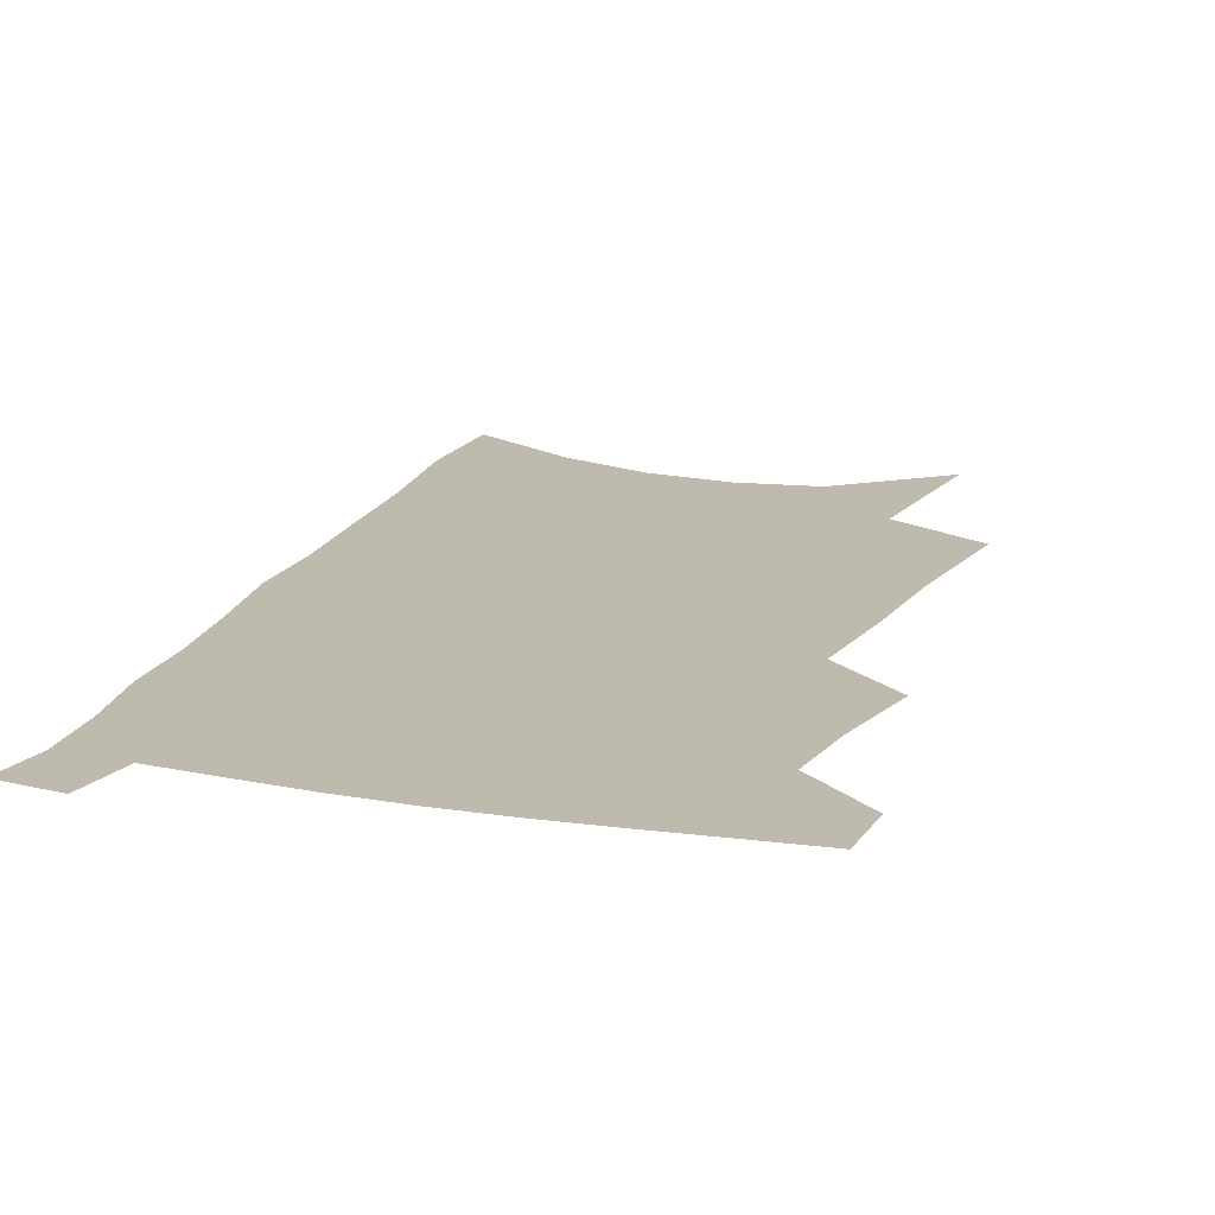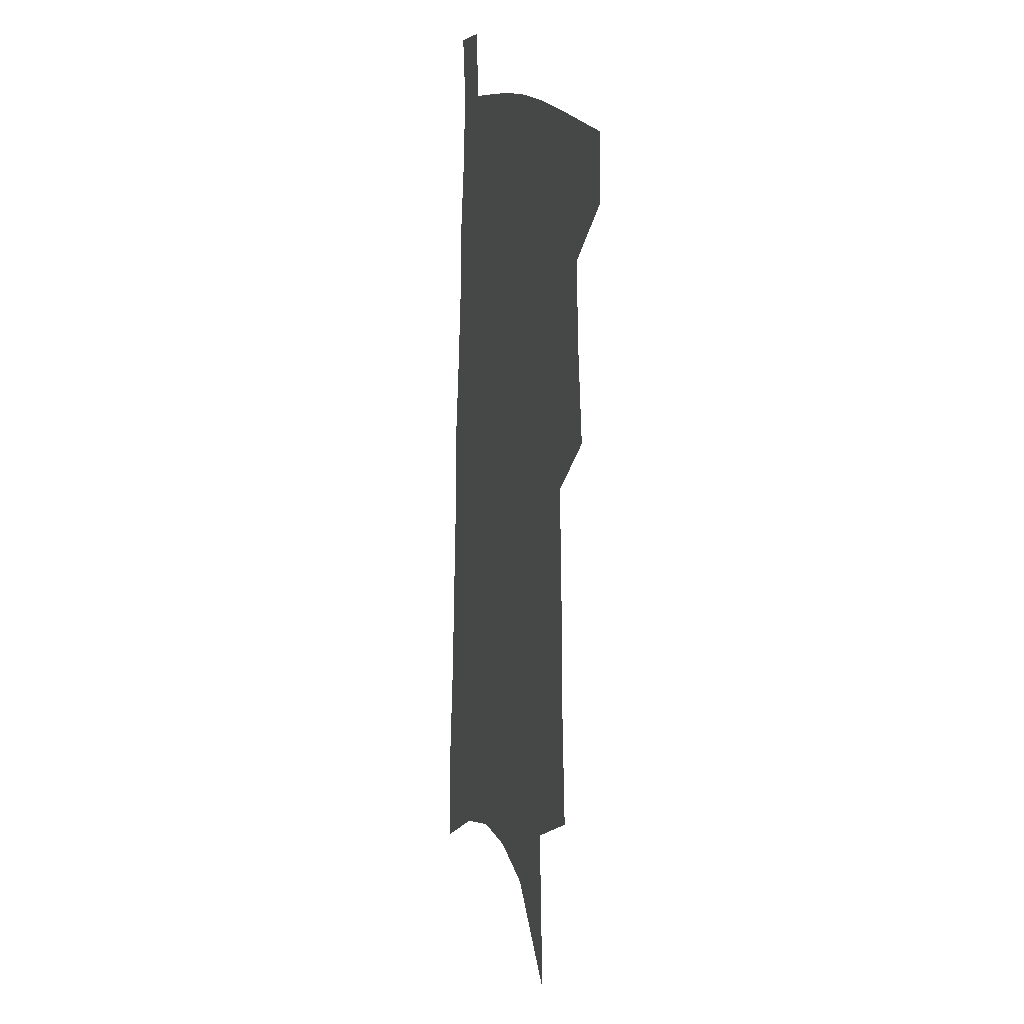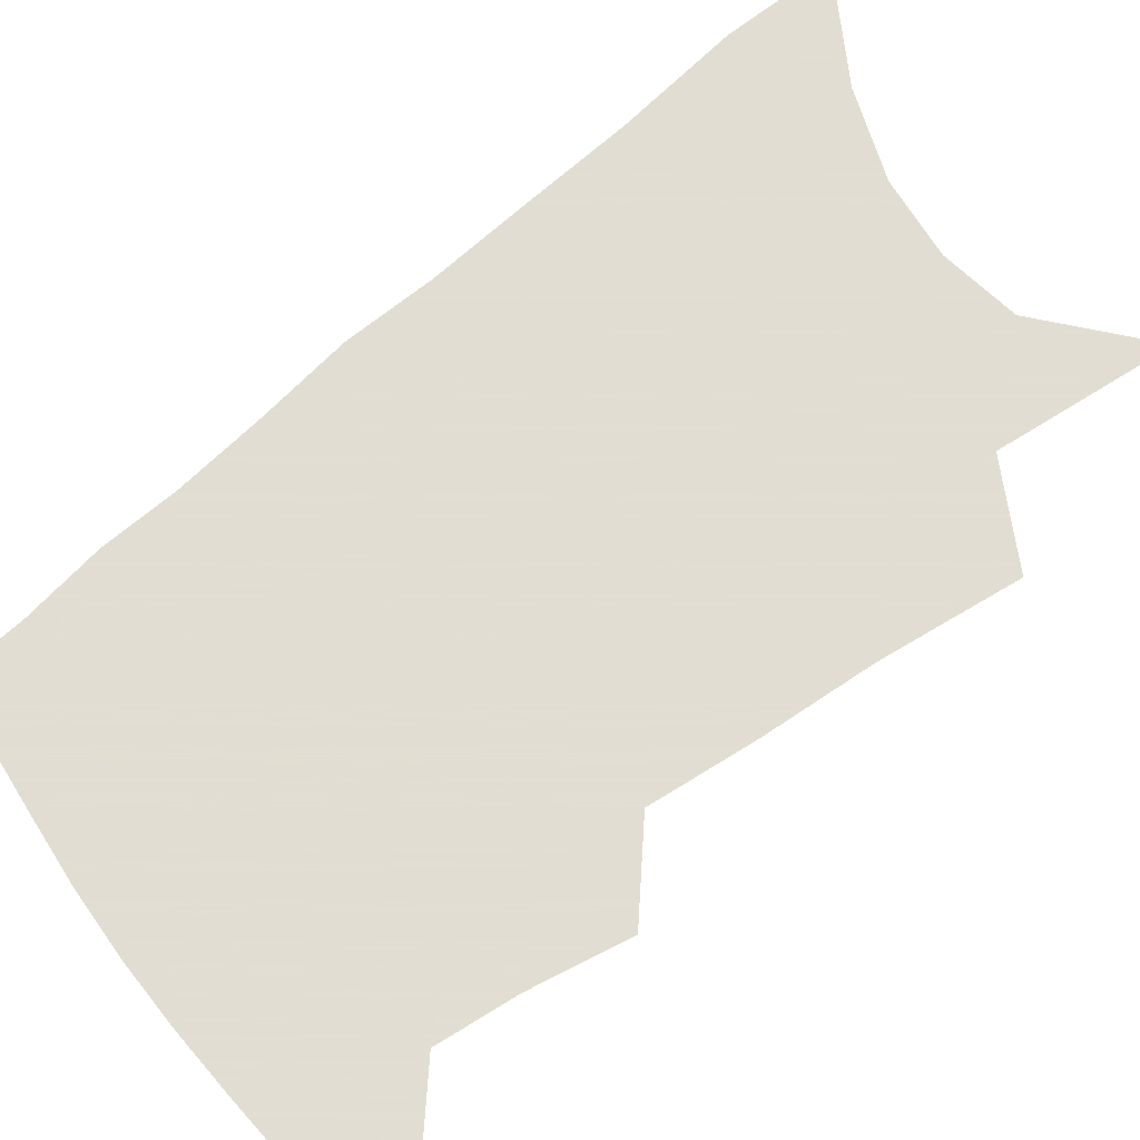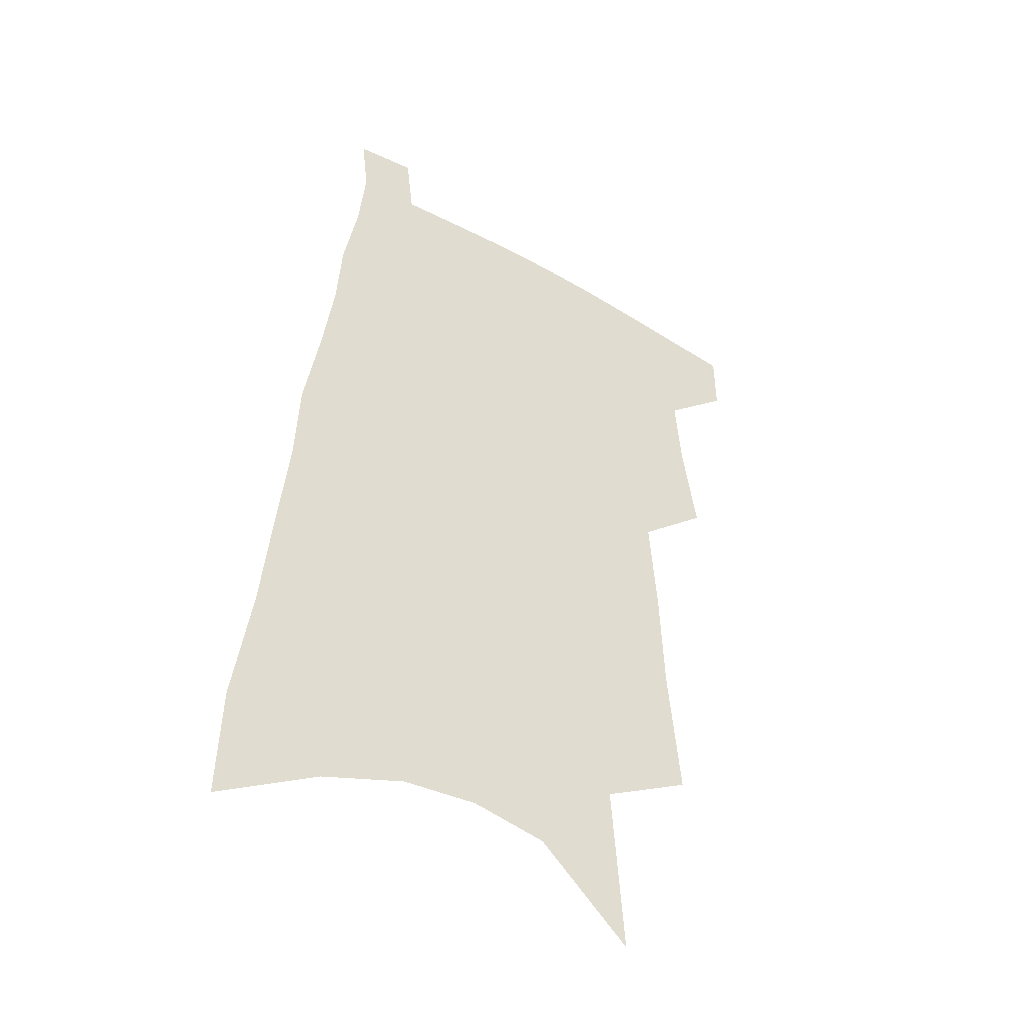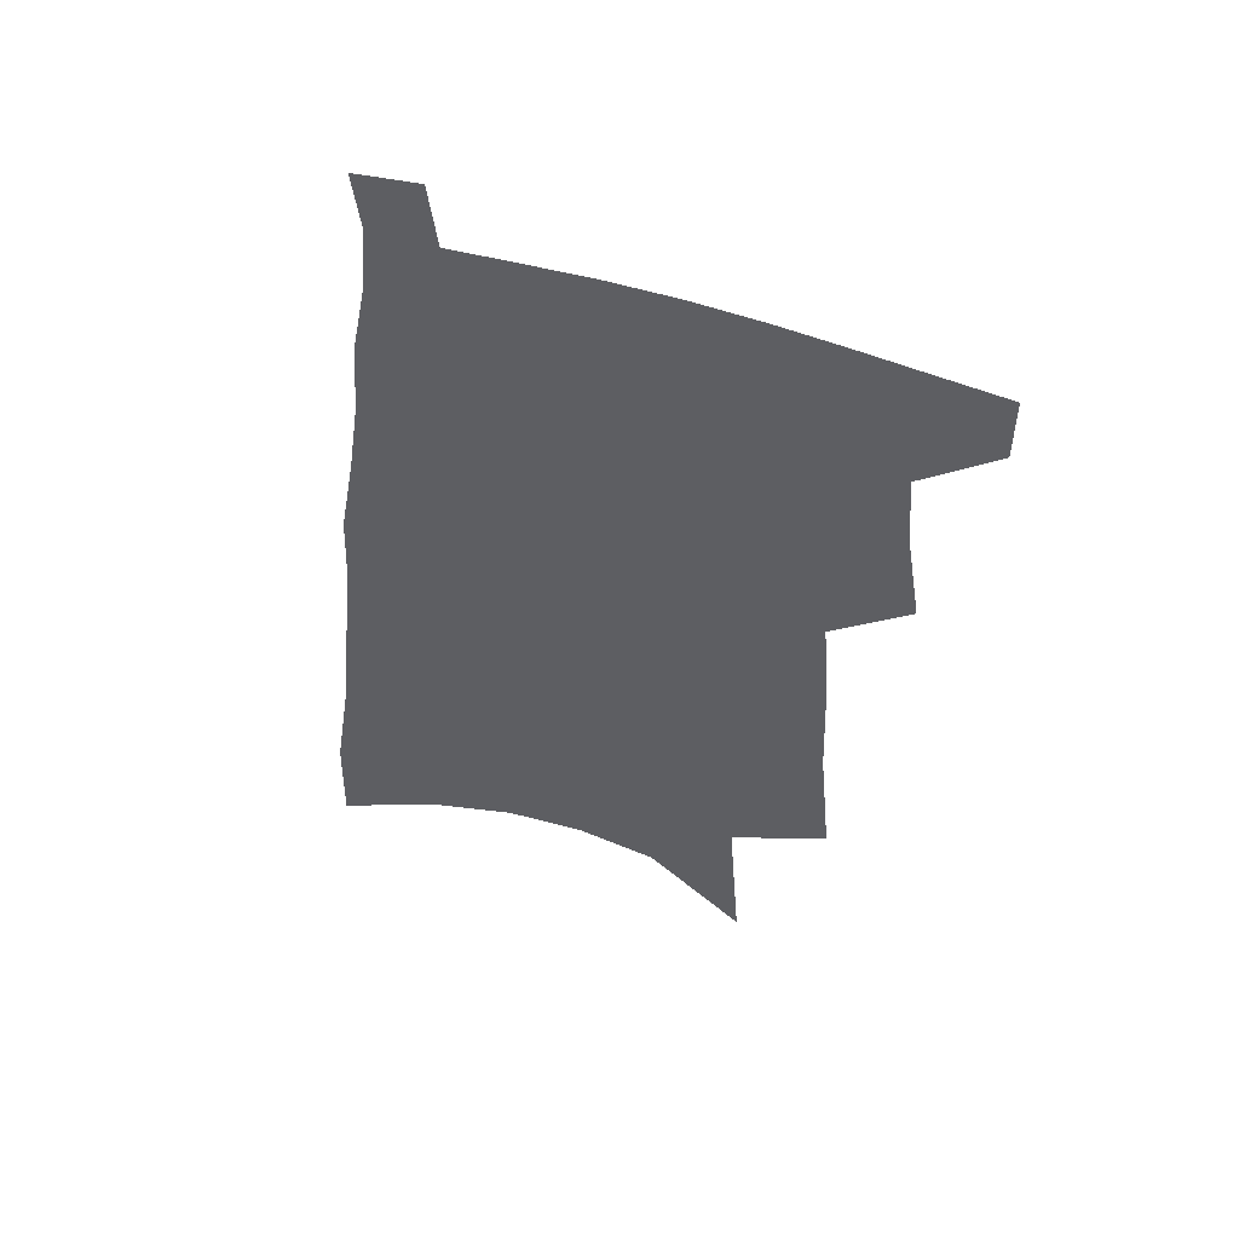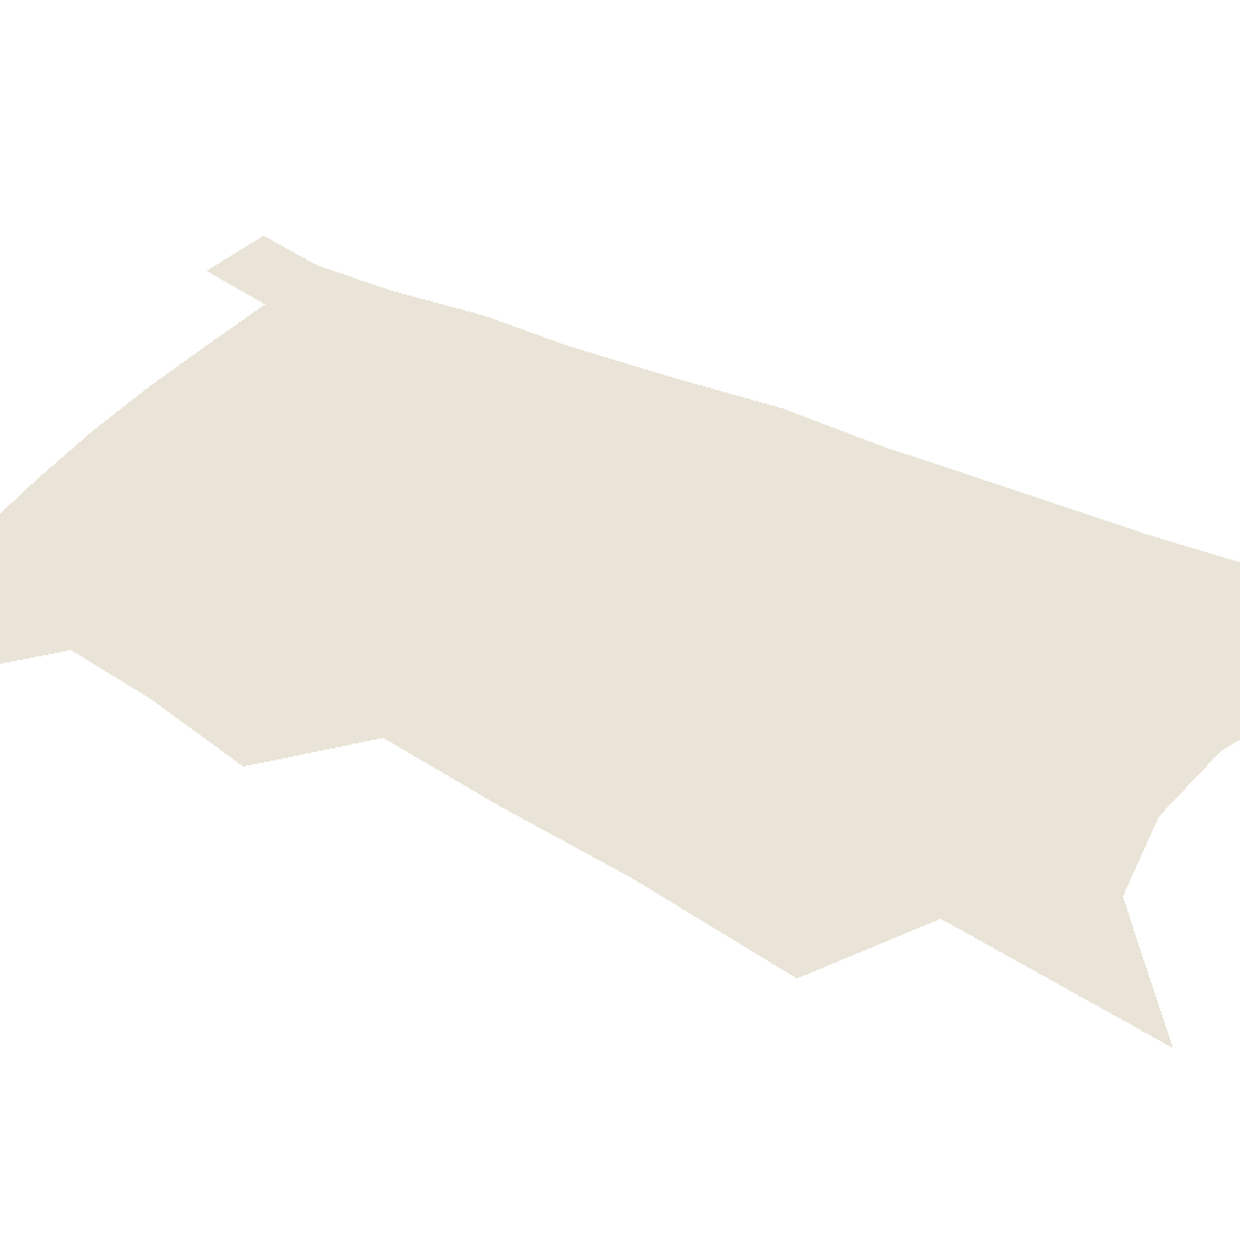
<metadata>
{"format":"obj","ext":"obj","renderer":"f3d","projection":"perspective","resolution":1024,"background":"white","views":[{"elev":15.6,"azim":-159.1,"up":"+Z"},{"elev":14.2,"azim":-104.7,"up":"+Y"},{"elev":68.1,"azim":-126.4,"up":"+Z"},{"elev":-44.0,"azim":146.2,"up":"+Y"},{"elev":55.6,"azim":-161.3,"up":"+Y"},{"elev":43.4,"azim":-56.1,"up":"+Z"}]}
</metadata>
<code>
v 522.7 462.1 0
v 522.8 482.6 0
v 538.2 389.3 0
v 543 419.1 0
v 545 443.3 0
v 545 464 0
v 543.1 484.4 0
v 553.9 260.8 0
v 557.9 303.3 0
v 559.2 337.2 0
v 561.7 369.7 0
v 564.3 398.8 0
v 564.9 422.2 0
v 566.2 445.1 0
v 565.4 465.4 0
v 563.4 486.3 0
v 579.8 190.6 0
v 583.6 244.9 0
v 582.8 280 0
v 584.9 319.8 0
v 584.5 348.7 0
v 584.8 376.4 0
v 586.3 403.6 0
v 587 426.4 0
v 587.1 446.9 0
v 586.5 466.3 0
v 583.9 487.9 0
v 609.6 217 0
v 608.3 255.7 0
v 606.6 287.3 0
v 606.9 325.3 0
v 606.2 353.2 0
v 606.3 381.4 0
v 606.4 405.5 0
v 606.6 427.7 0
v 606.6 447.7 0
v 606.4 467.1 0
v 604.5 488.6 0
v 633.7 221.1 0
v 631.4 259.6 0
v 629.6 293.3 0
v 628.2 326.2 0
v 627 356.6 0
v 626.4 381.9 0
v 625.9 406.3 0
v 625.6 429.4 0
v 625.8 448.2 0
v 626 467.3 0
v 625.2 488.2 0
v 658.3 218.9 0
v 655.5 255.5 0
v 652.6 291.1 0
v 649.6 325.6 0
v 648.1 353.8 0
v 647.2 379.2 0
v 646.3 403.4 0
v 644.8 427.4 0
v 644.8 447.8 0
v 645.2 467.3 0
v 646.4 486.7 0
v 685.6 209.3 0
v 680.5 249.8 0
v 677.1 284.8 0
v 674.8 316.3 0
v 671.5 347 0
v 669.5 374.2 0
v 667.4 400 0
v 665.5 424 0
v 665.1 445.4 0
v 664.3 466.3 0
v 666.1 485.1 0
v 668.6 505.8 0
v 718.4 190.4 0
v 717.4 225.3 0
v 711.6 264 0
v 708.2 297.5 0
v 704.8 329.3 0
v 703.4 357.1 0
v 698.4 386.7 0
v 694.5 413.4 0
v 692.9 436.9 0
v 688.2 461.6 0
v 686 484.2 0
v 688.3 503.2 0
f 5 6 1
f 1 6 2
f 6 7 2
f 11 12 3
f 3 12 4
f 12 13 4
f 4 13 5
f 13 14 5
f 5 14 6
f 14 15 6
f 6 15 7
f 15 16 7
f 18 19 8
f 8 19 9
f 19 20 9
f 9 20 10
f 20 21 10
f 10 21 11
f 21 22 11
f 11 22 12
f 22 23 12
f 12 23 13
f 23 24 13
f 13 24 14
f 24 25 14
f 14 25 15
f 25 26 15
f 15 26 16
f 26 27 16
f 17 28 18
f 28 29 18
f 18 29 19
f 29 30 19
f 19 30 20
f 30 31 20
f 20 31 21
f 31 32 21
f 21 32 22
f 32 33 22
f 22 33 23
f 33 34 23
f 23 34 24
f 34 35 24
f 24 35 25
f 35 36 25
f 25 36 26
f 36 37 26
f 26 37 27
f 37 38 27
f 28 39 29
f 39 40 29
f 29 40 30
f 40 41 30
f 30 41 31
f 41 42 31
f 31 42 32
f 42 43 32
f 32 43 33
f 43 44 33
f 33 44 34
f 44 45 34
f 34 45 35
f 45 46 35
f 35 46 36
f 46 47 36
f 36 47 37
f 47 48 37
f 37 48 38
f 48 49 38
f 39 50 40
f 50 51 40
f 40 51 41
f 51 52 41
f 41 52 42
f 52 53 42
f 42 53 43
f 53 54 43
f 43 54 44
f 54 55 44
f 44 55 45
f 55 56 45
f 45 56 46
f 56 57 46
f 46 57 47
f 57 58 47
f 47 58 48
f 58 59 48
f 48 59 49
f 59 60 49
f 50 61 51
f 61 62 51
f 51 62 52
f 62 63 52
f 52 63 53
f 63 64 53
f 53 64 54
f 64 65 54
f 54 65 55
f 65 66 55
f 55 66 56
f 66 67 56
f 56 67 57
f 67 68 57
f 57 68 58
f 68 69 58
f 58 69 59
f 69 70 59
f 59 70 60
f 70 71 60
f 61 73 62
f 73 74 62
f 62 74 63
f 74 75 63
f 63 75 64
f 75 76 64
f 64 76 65
f 76 77 65
f 65 77 66
f 77 78 66
f 66 78 67
f 78 79 67
f 67 79 68
f 79 80 68
f 68 80 69
f 80 81 69
f 69 81 70
f 81 82 70
f 70 82 71
f 82 83 71
f 71 83 72
f 83 84 72

</code>
